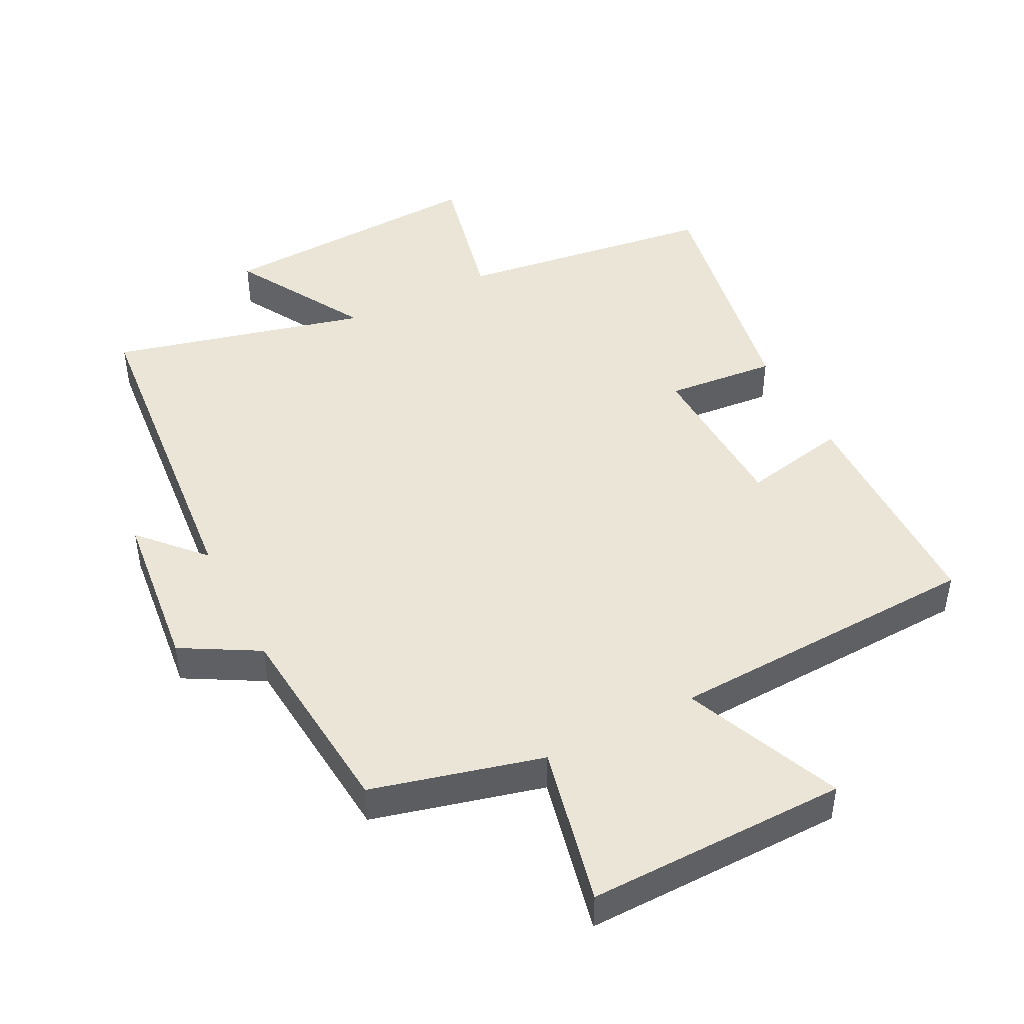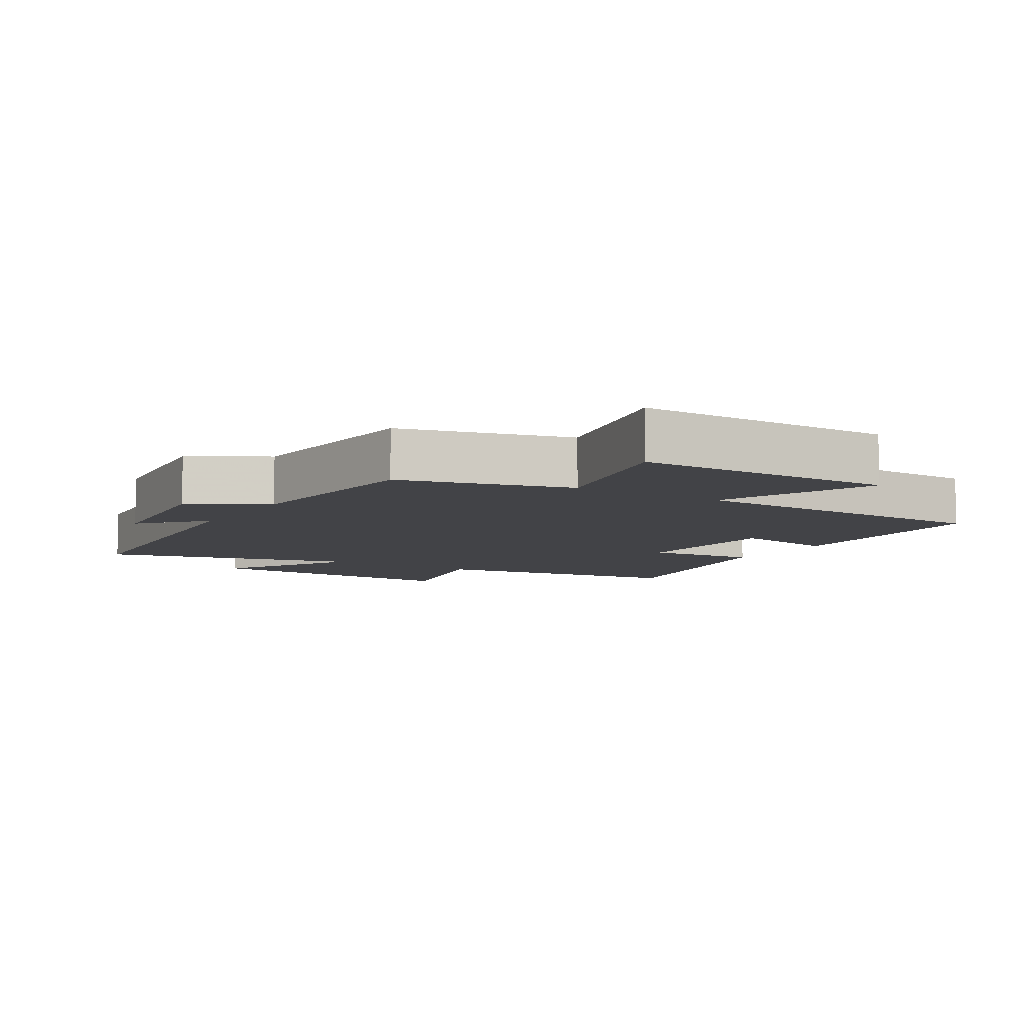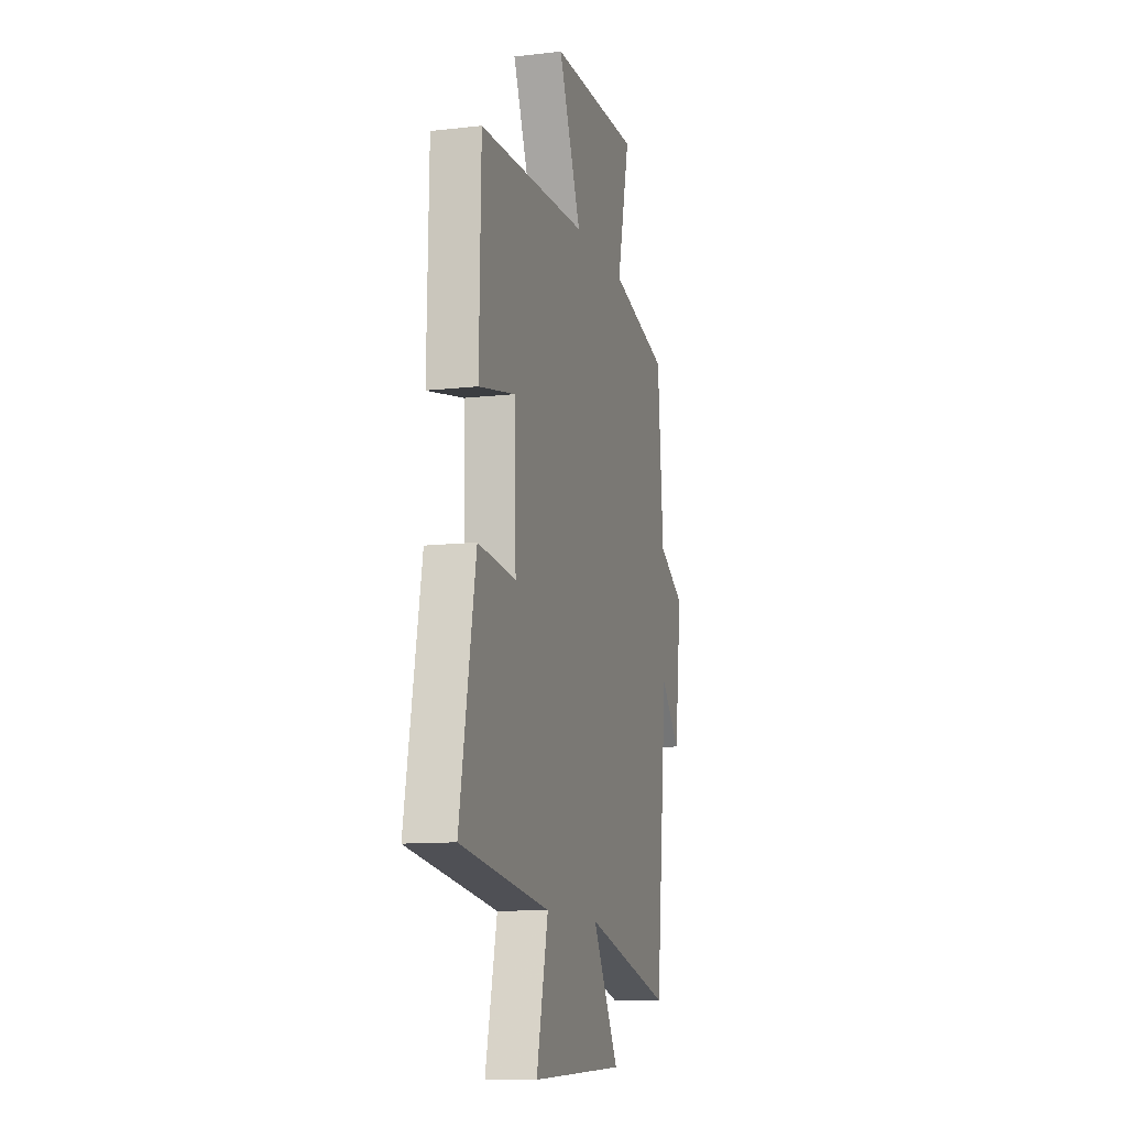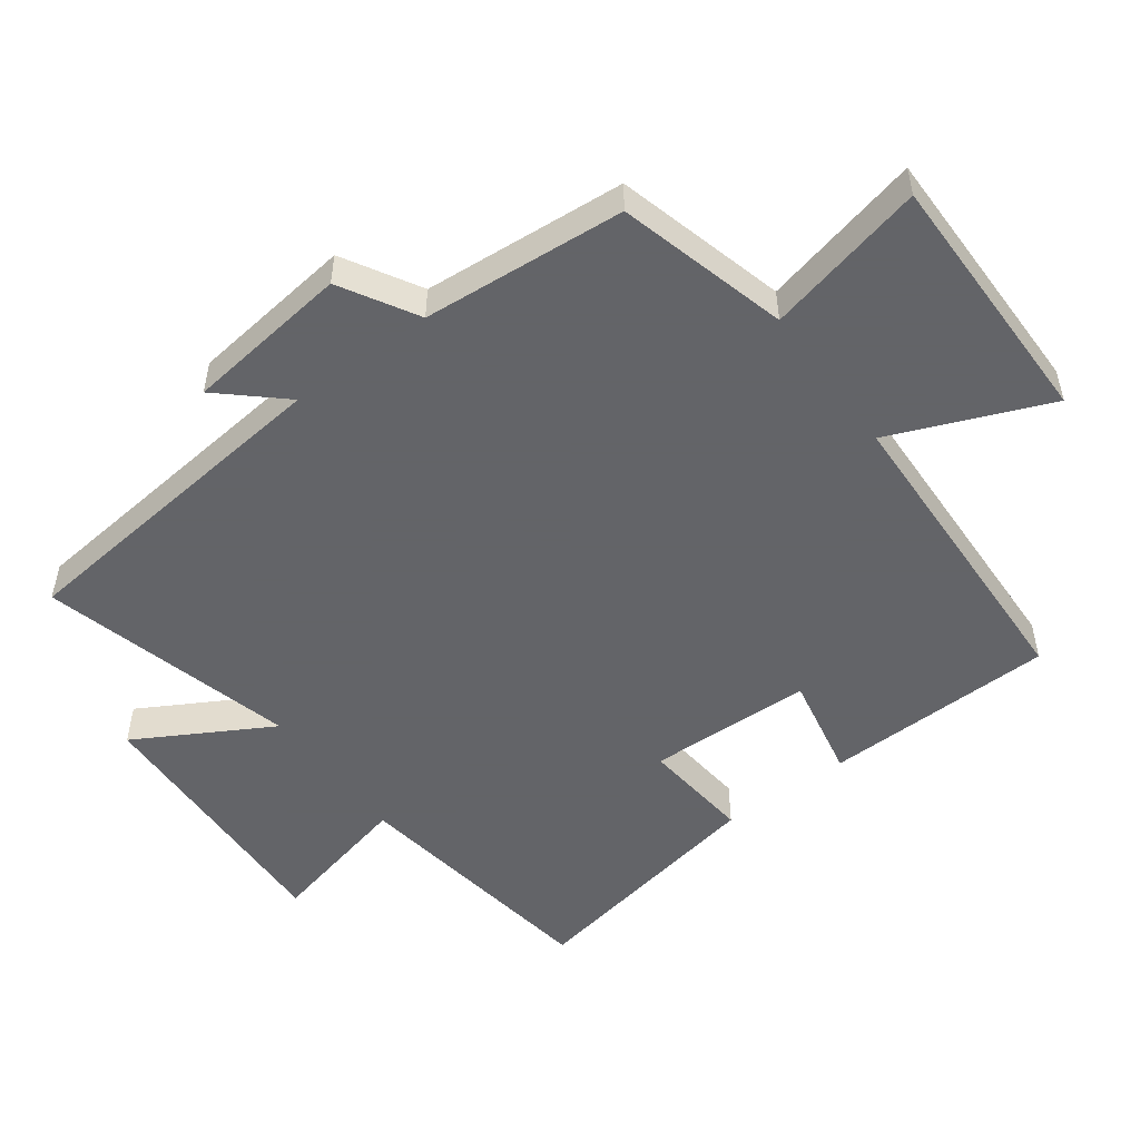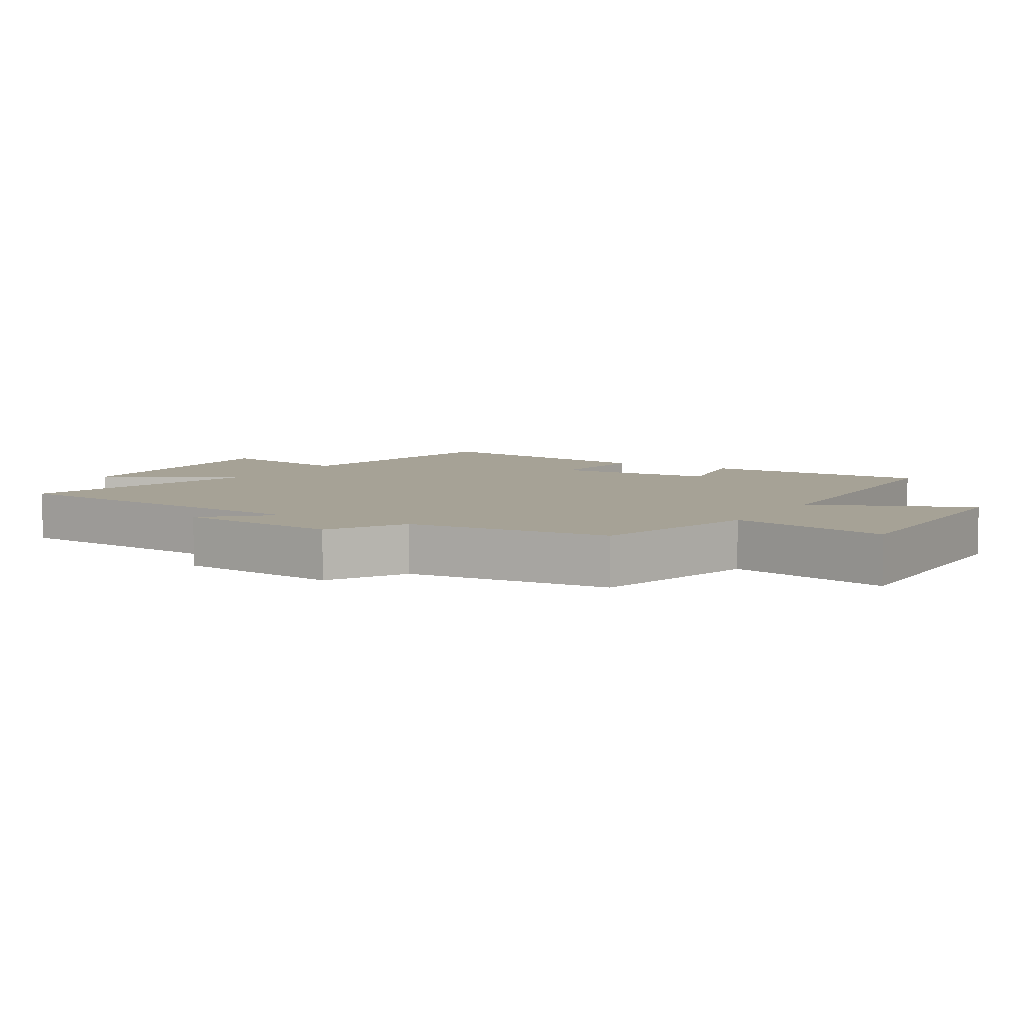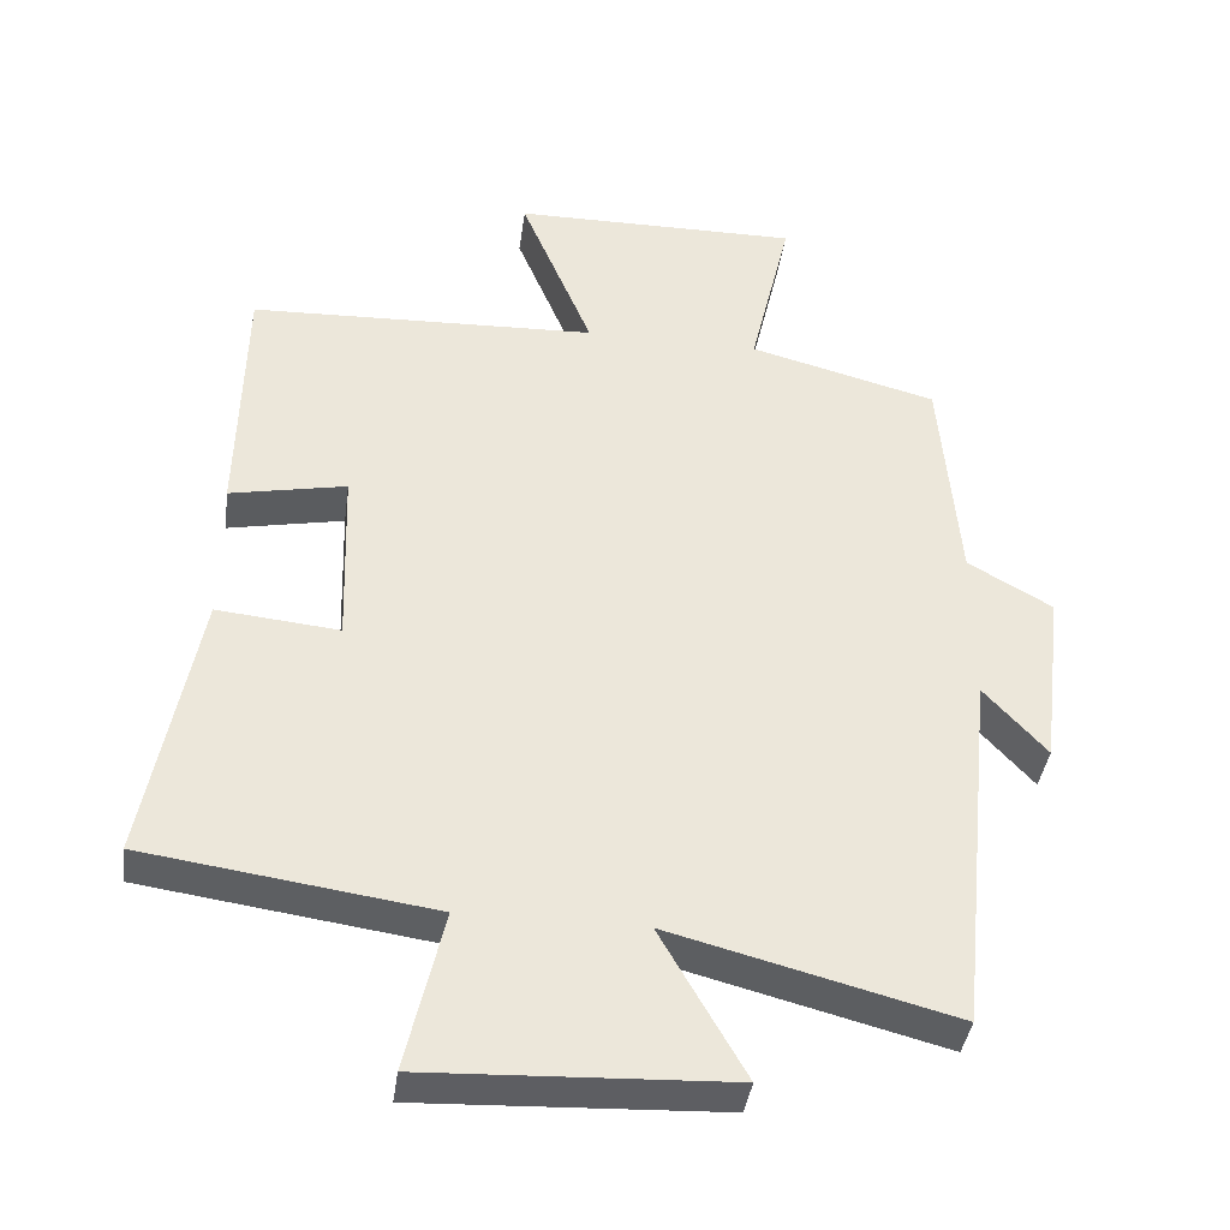
<metadata>
{"format":"obj","ext":"obj","renderer":"f3d","projection":"perspective","resolution":1024,"background":"white","views":[{"elev":45.6,"azim":-27.4,"up":"+Y"},{"elev":-7.5,"azim":-31.7,"up":"+Y"},{"elev":-11.6,"azim":105.6,"up":"+Z"},{"elev":-51.3,"azim":-53.4,"up":"+Y"},{"elev":6.3,"azim":-59.2,"up":"+Y"},{"elev":-39.7,"azim":172.2,"up":"+Z"}]}
</metadata>
<code>
v -0.448 0.07 -0.599
v -0.5 0.07 -0.092
v -0.585 0.07 -0.186
v -0.615 0.07 0.062
v -0.5 0.07 0.128
v -0.475 0.07 0.433
v -0.219 0.07 0.5
v -0.275 0.07 0.741
v 0.117 0.07 0.737
v 0.019 0.07 0.5
v 0.493 0.07 0.481
v 0.5 0.07 0.132
v 0.342 0.07 0.164
v 0.334 0.07 -0.084
v 0.5 0.07 -0.068
v 0.57 0.07 -0.445
v 0.18 0.07 -0.5
v 0.231 0.07 -0.72
v -0.179 0.07 -0.702
v -0.064 0.07 -0.5
v -0.448 0 -0.599
v -0.5 0 -0.092
v -0.585 0 -0.186
v -0.615 0 0.062
v -0.5 0 0.128
v -0.475 0 0.433
v -0.219 0 0.5
v -0.275 0 0.741
v 0.117 0 0.737
v 0.019 0 0.5
v 0.493 0 0.481
v 0.5 0 0.132
v 0.342 0 0.164
v 0.334 0 -0.084
v 0.5 0 -0.068
v 0.57 0 -0.445
v 0.18 0 -0.5
v 0.231 0 -0.72
v -0.179 0 -0.702
v -0.064 0 -0.5
f 17 18 19 20
f 16 17 20
f 15 16 20
f 14 15 20
f 20 1 2
f 14 20 2
f 13 14 2
f 10 11 12 13
f 10 13 2
f 7 8 9 10
f 7 10 2
f 6 7 2
f 5 6 2
f 2 3 4 5
f 40 39 38 37
f 40 37 36
f 40 36 35
f 40 35 34
f 22 21 40
f 22 40 34
f 22 34 33
f 33 32 31 30
f 22 33 30
f 30 29 28 27
f 22 30 27
f 22 27 26
f 22 26 25
f 25 24 23 22
f 1 21 22 2
f 2 22 23 3
f 3 23 24 4
f 4 24 25 5
f 5 25 26 6
f 6 26 27 7
f 7 27 28 8
f 8 28 29 9
f 9 29 30 10
f 10 30 31 11
f 11 31 32 12
f 12 32 33 13
f 13 33 34 14
f 14 34 35 15
f 15 35 36 16
f 16 36 37 17
f 17 37 38 18
f 18 38 39 19
f 19 39 40 20
f 20 40 21 1

</code>
